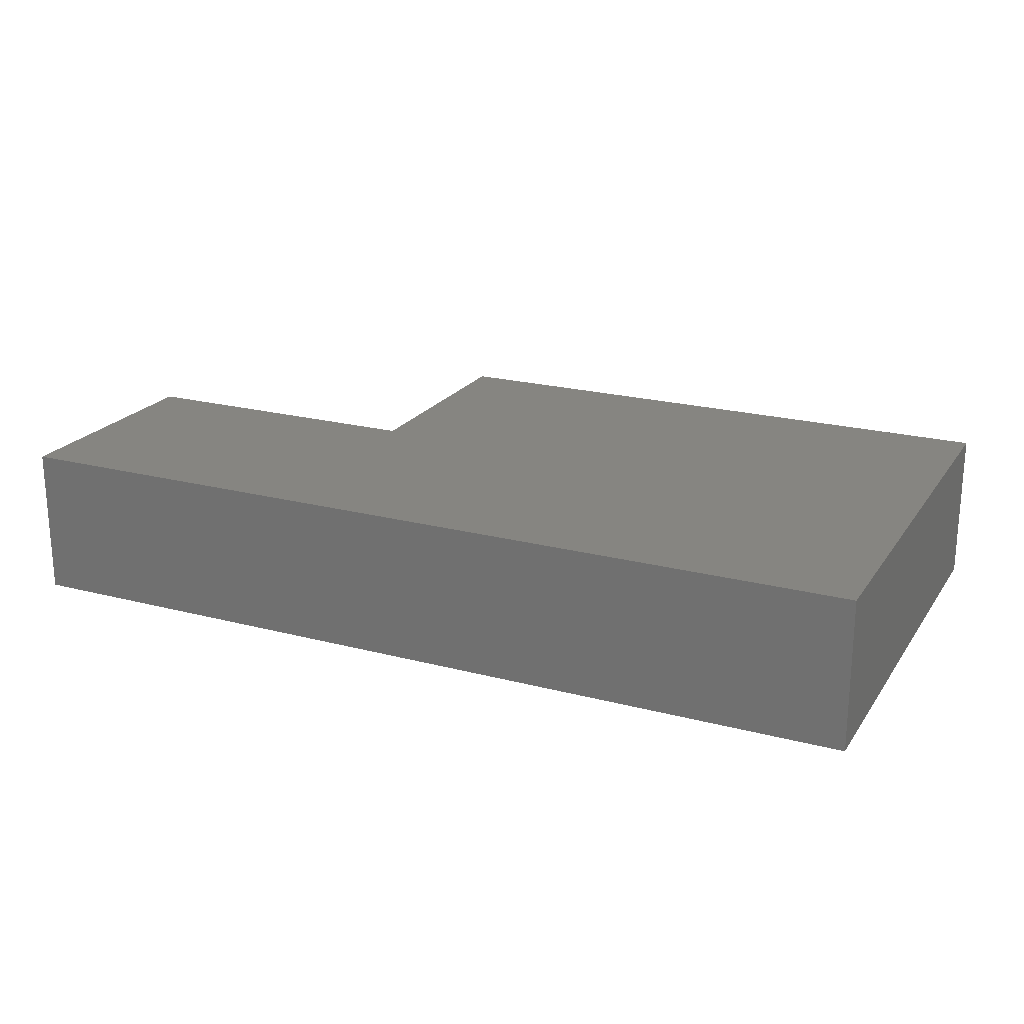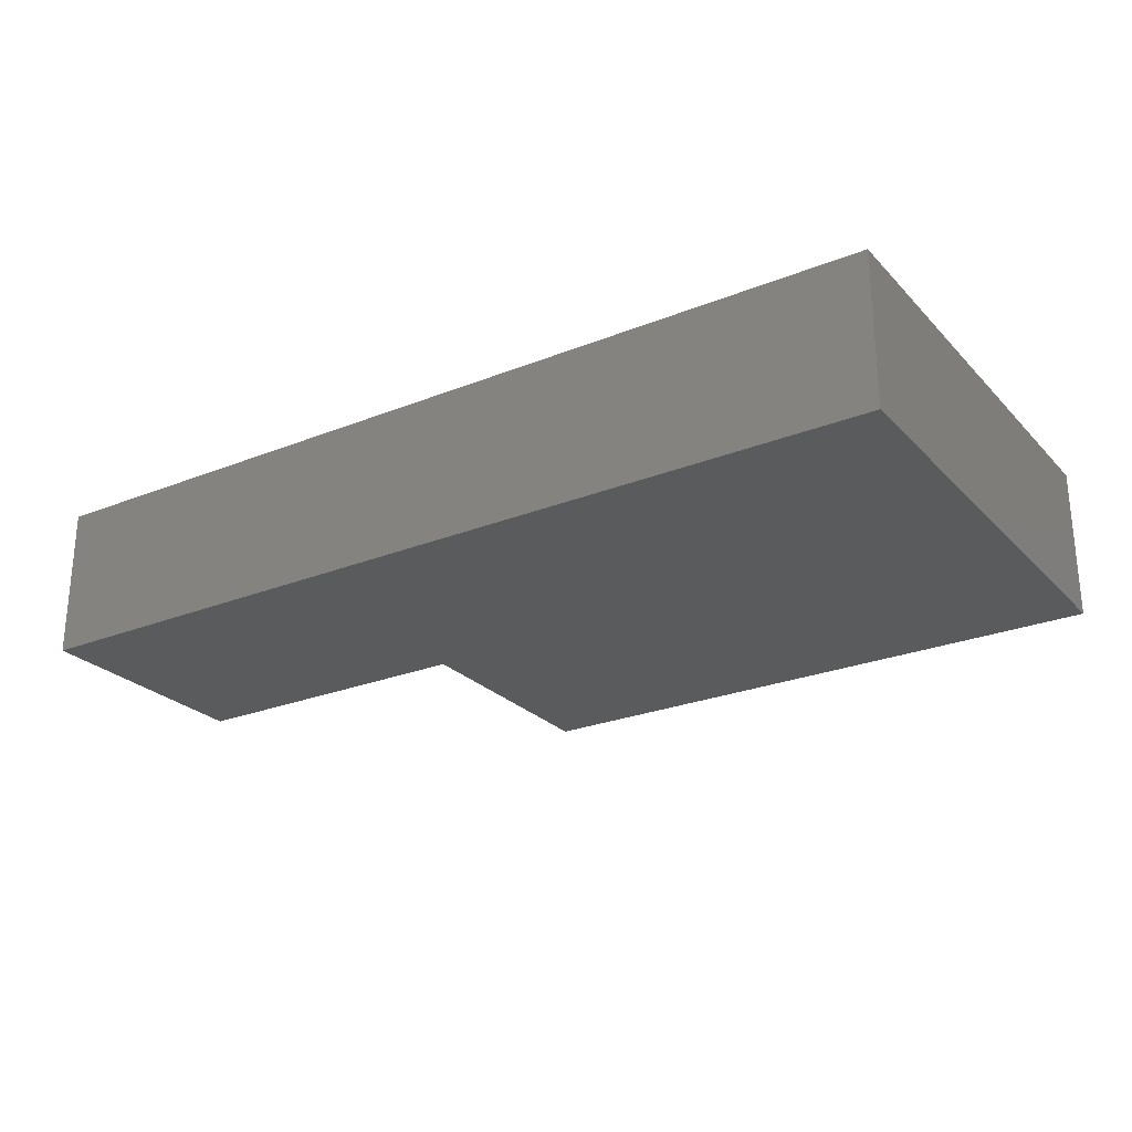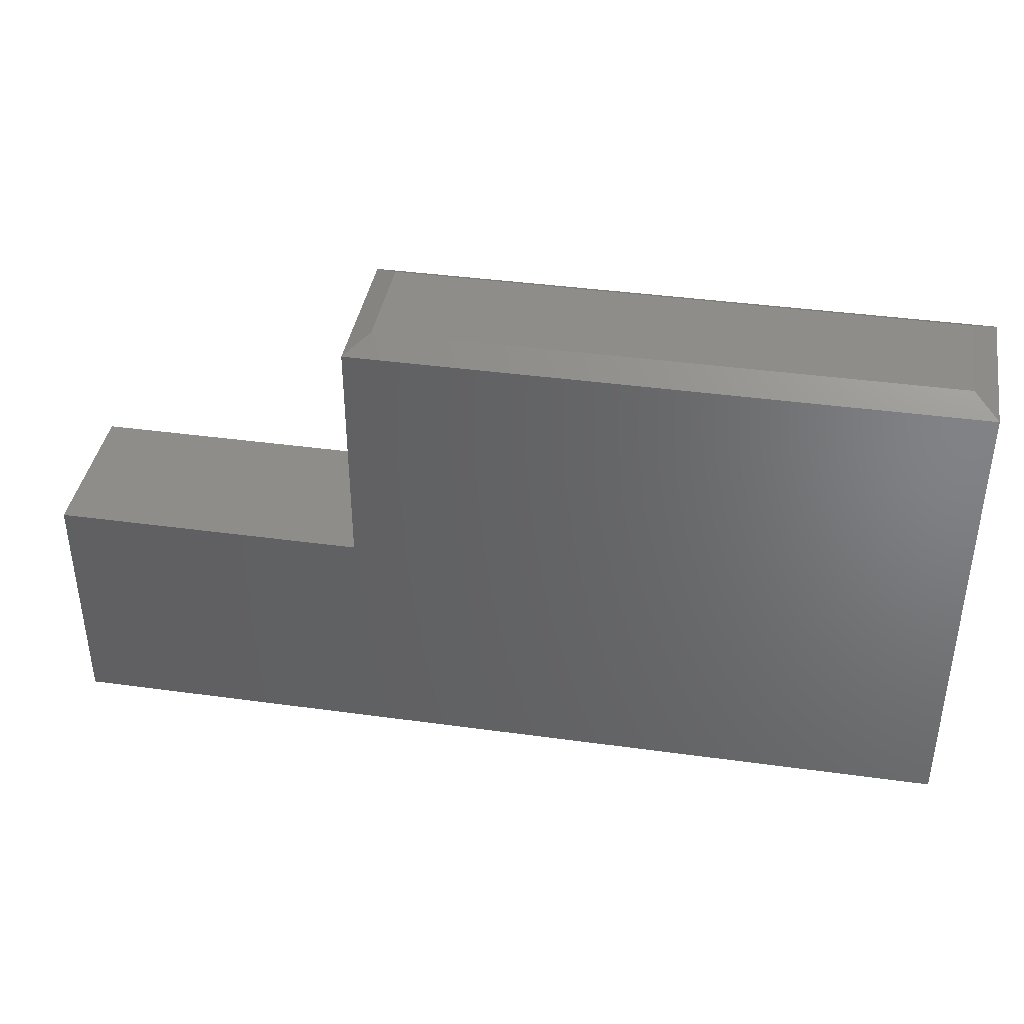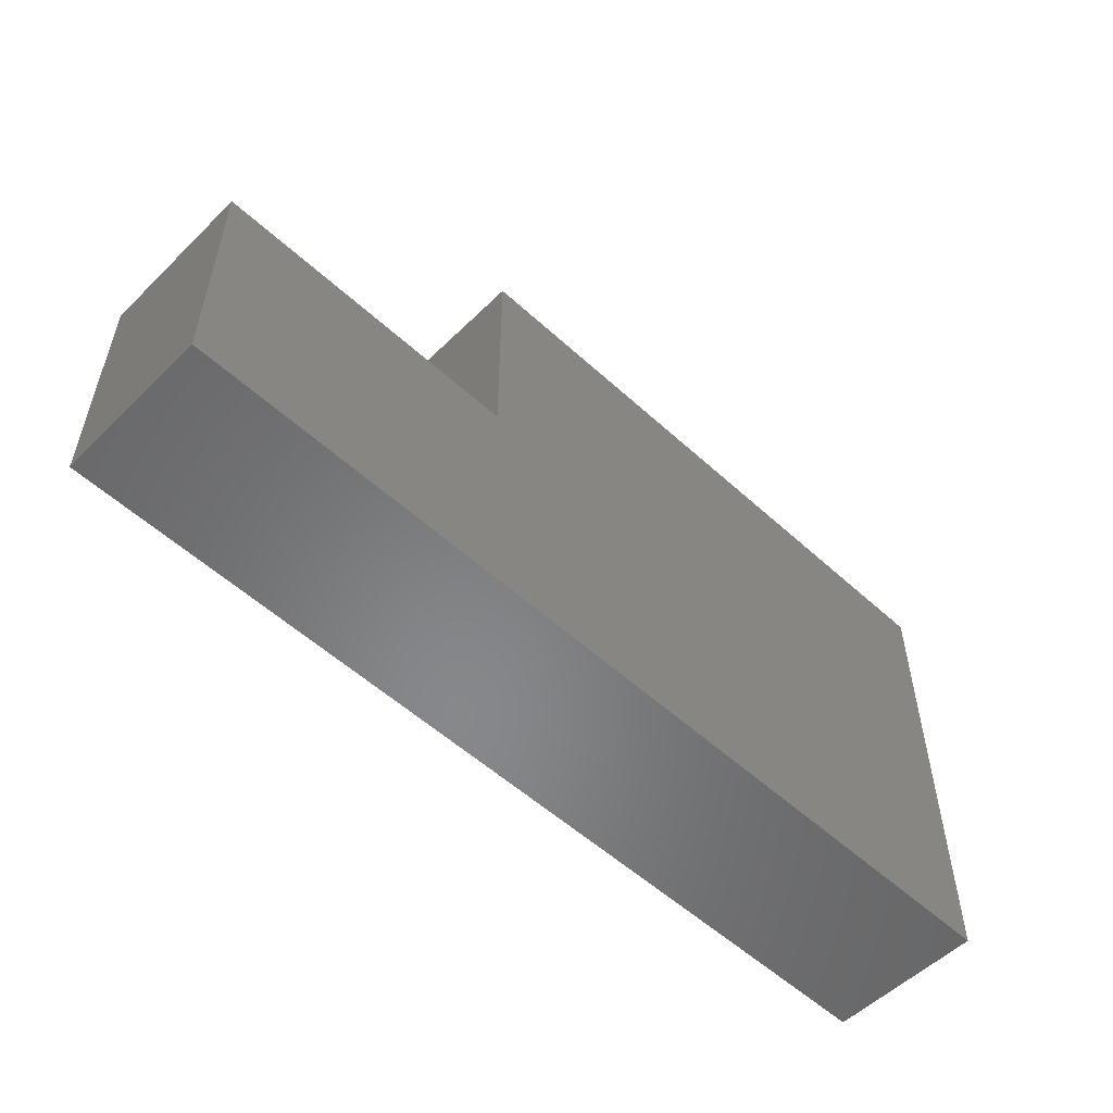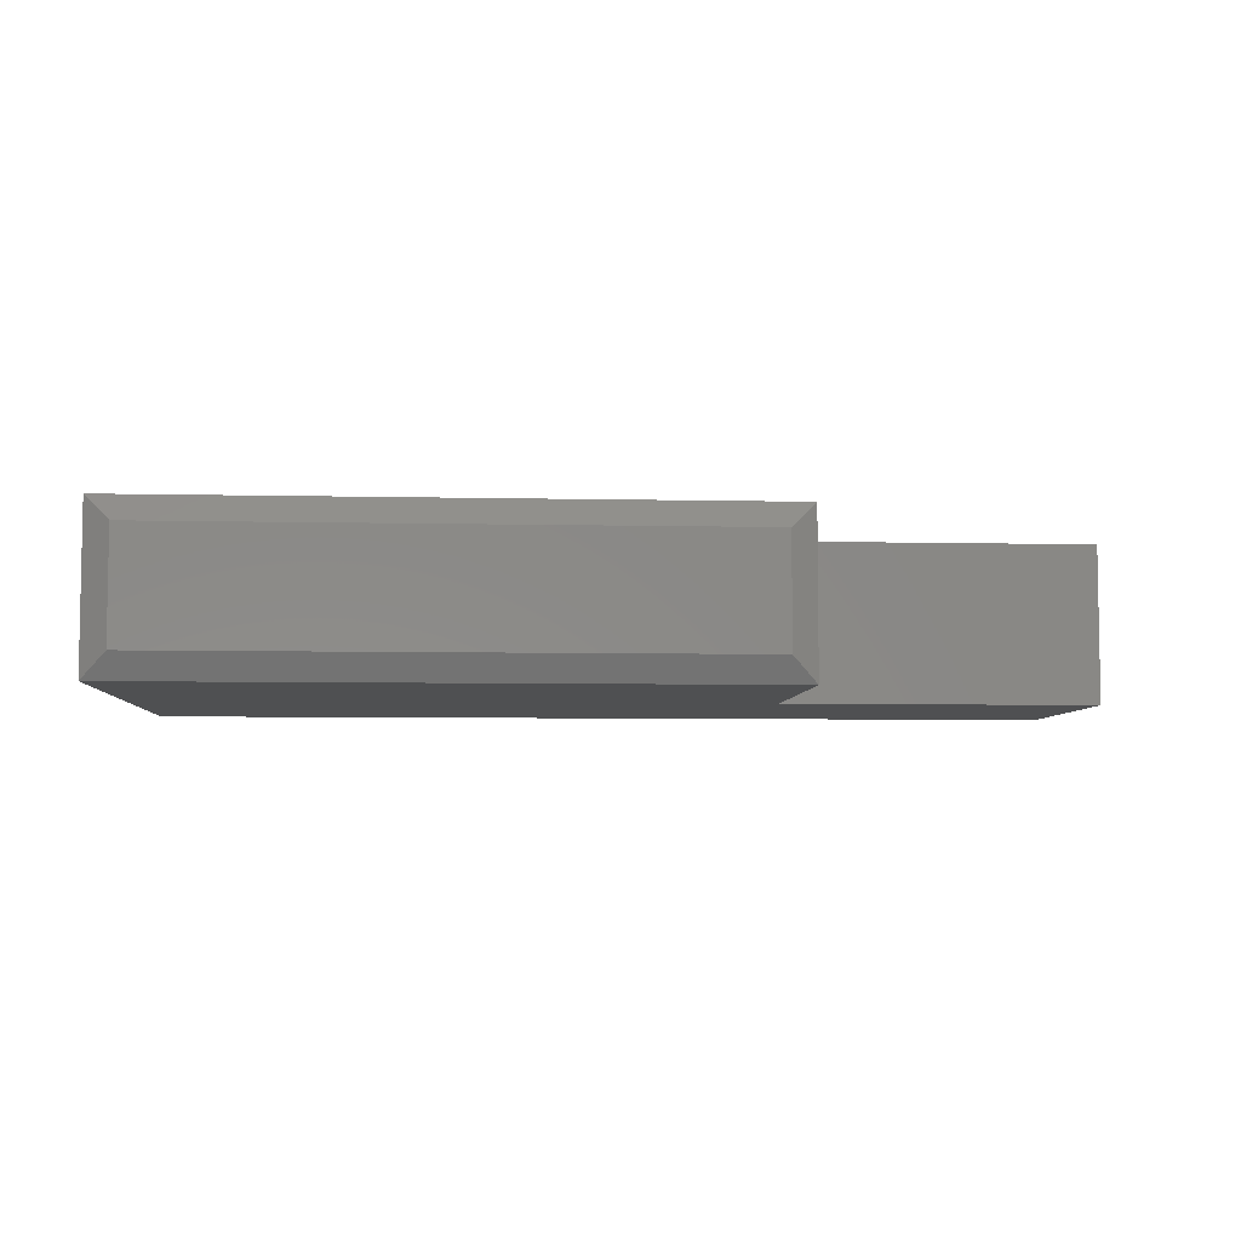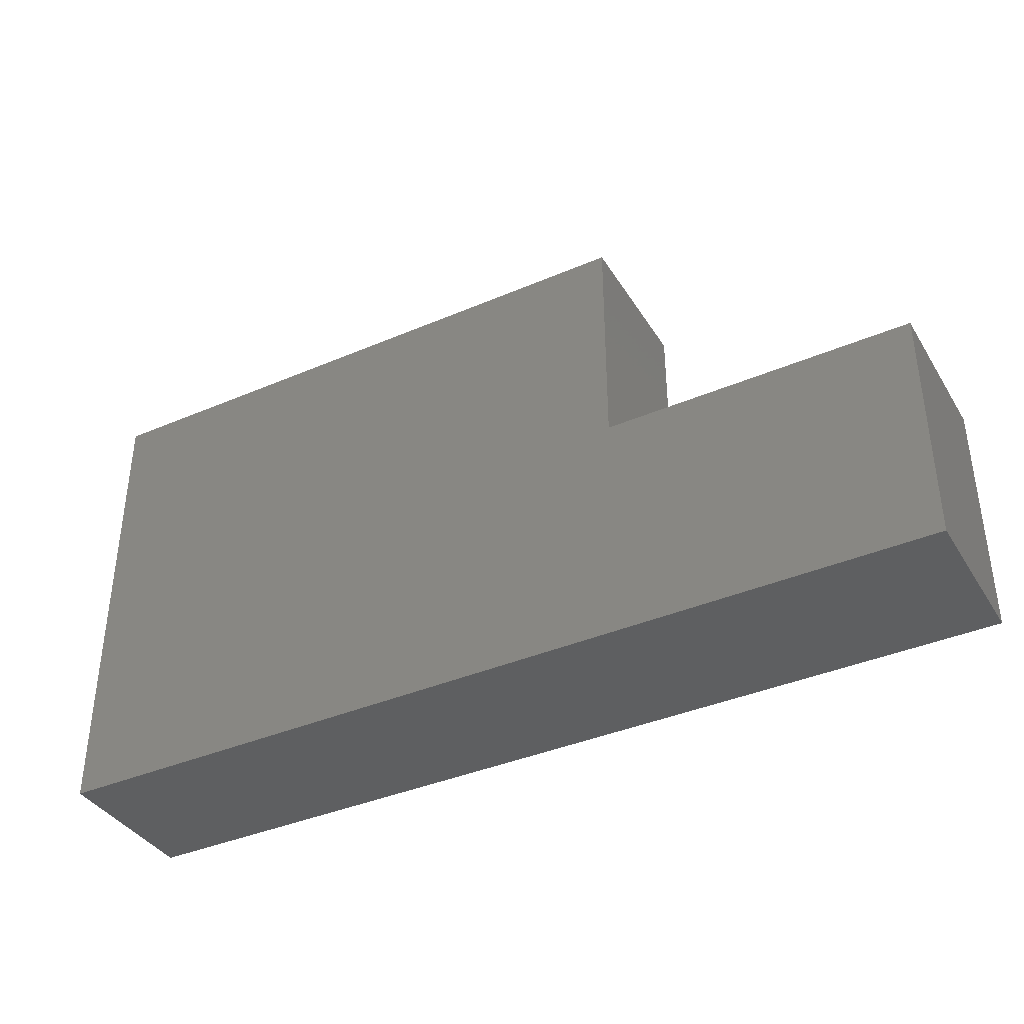
<metadata>
{"format":"stl","ext":"stl","renderer":"f3d","projection":"perspective","resolution":1024,"background":"white","views":[{"elev":21.4,"azim":25.0,"up":"+Z"},{"elev":-25.5,"azim":32.7,"up":"+Z"},{"elev":39.6,"azim":9.7,"up":"+Y"},{"elev":-54.3,"azim":-44.1,"up":"+Y"},{"elev":-6.0,"azim":176.0,"up":"+Z"},{"elev":-38.3,"azim":-151.5,"up":"+Y"}]}
</metadata>
<code>
# stl→obj: 16 verts, 28 faces
v 0.75 0.6875 0.25
v -0.2344 0.6875 0.25
v 0.75 -0.08594 0.25
v -0.2344 0.3047 0.25
v -0.7344 -0.08594 0.25
v -0.7344 0.3047 0.25
v 0.75 0.6875 0
v 0.75 -0.08594 0
v -0.2344 0.6875 0
v -0.2344 0.3047 0
v -0.7344 -0.08594 0
v -0.7344 0.3047 0
v 0.7109 0.7109 0.2109
v 0.7109 0.7109 0.03906
v -0.1953 0.7109 0.2109
v -0.1953 0.7109 0.03906
f 1 2 3
f 3 2 4
f 3 4 5
f 5 4 6
f 7 8 9
f 9 8 10
f 8 11 10
f 10 11 12
f 2 9 4
f 4 9 10
f 13 14 15
f 15 14 16
f 3 8 1
f 1 8 7
f 1 7 13
f 13 7 14
f 9 16 7
f 7 16 14
f 9 2 16
f 16 2 15
f 2 1 15
f 15 1 13
f 6 12 5
f 5 12 11
f 4 10 6
f 6 10 12
f 5 11 3
f 3 11 8

</code>
